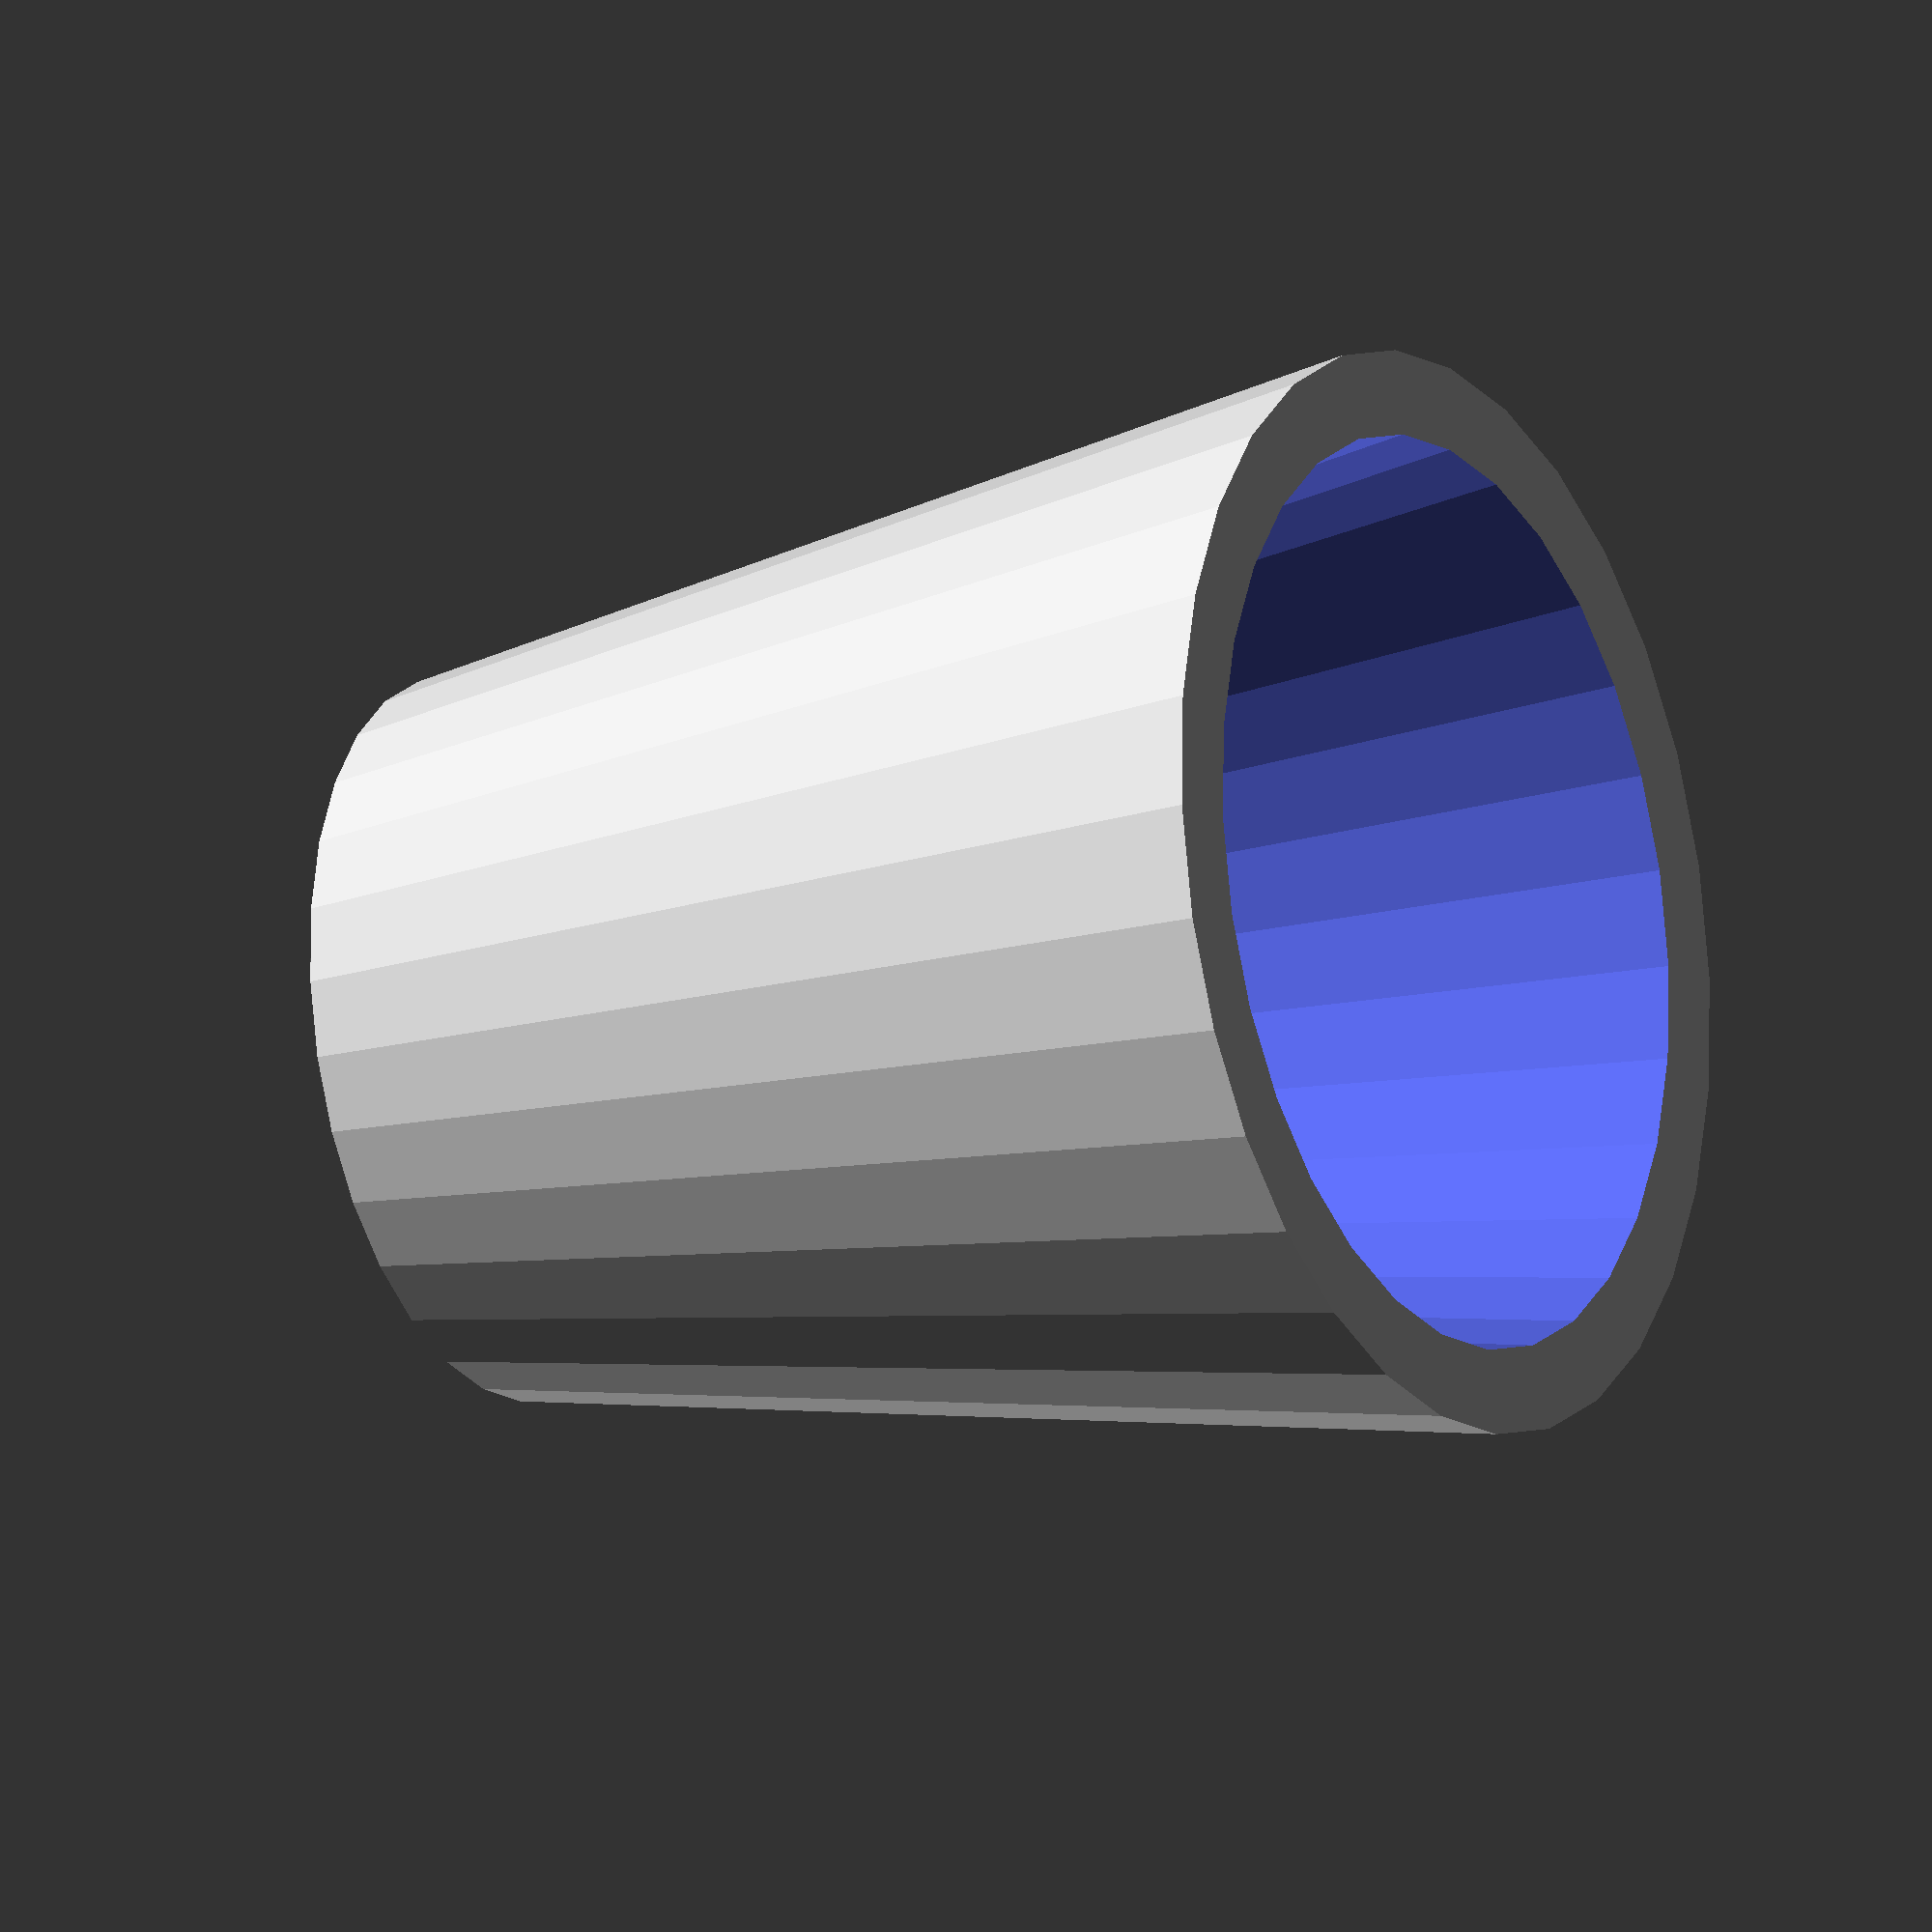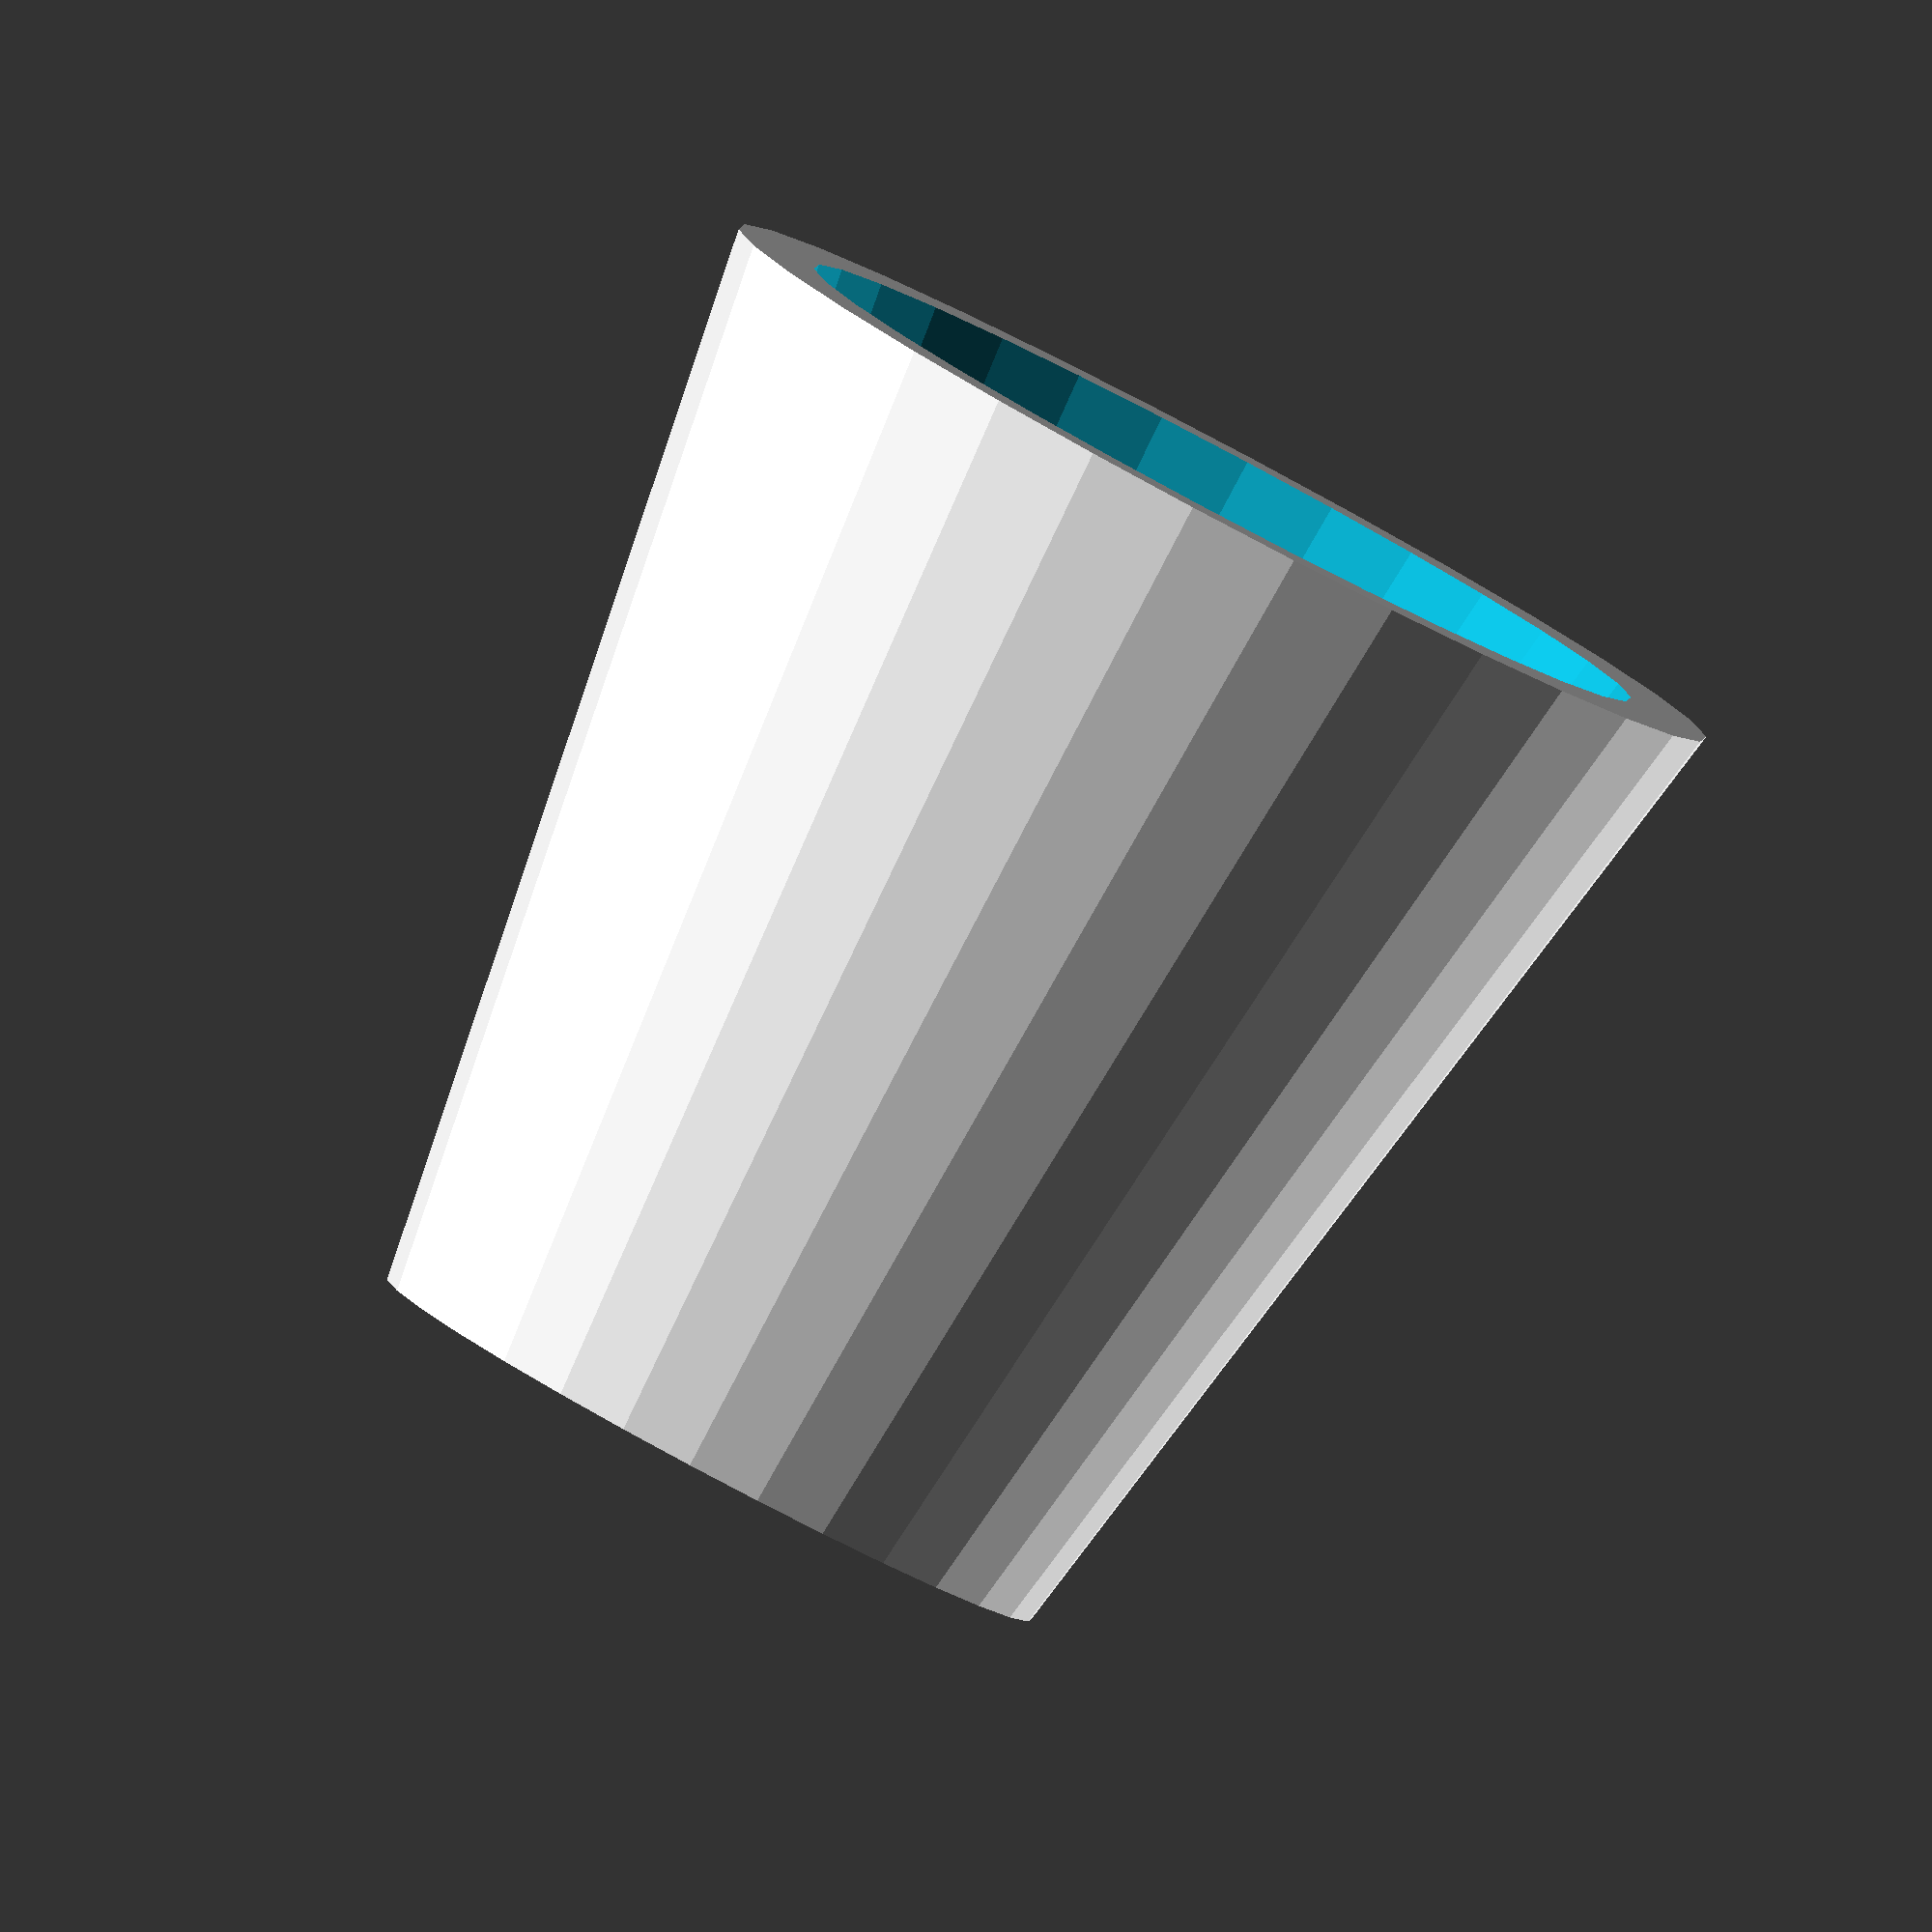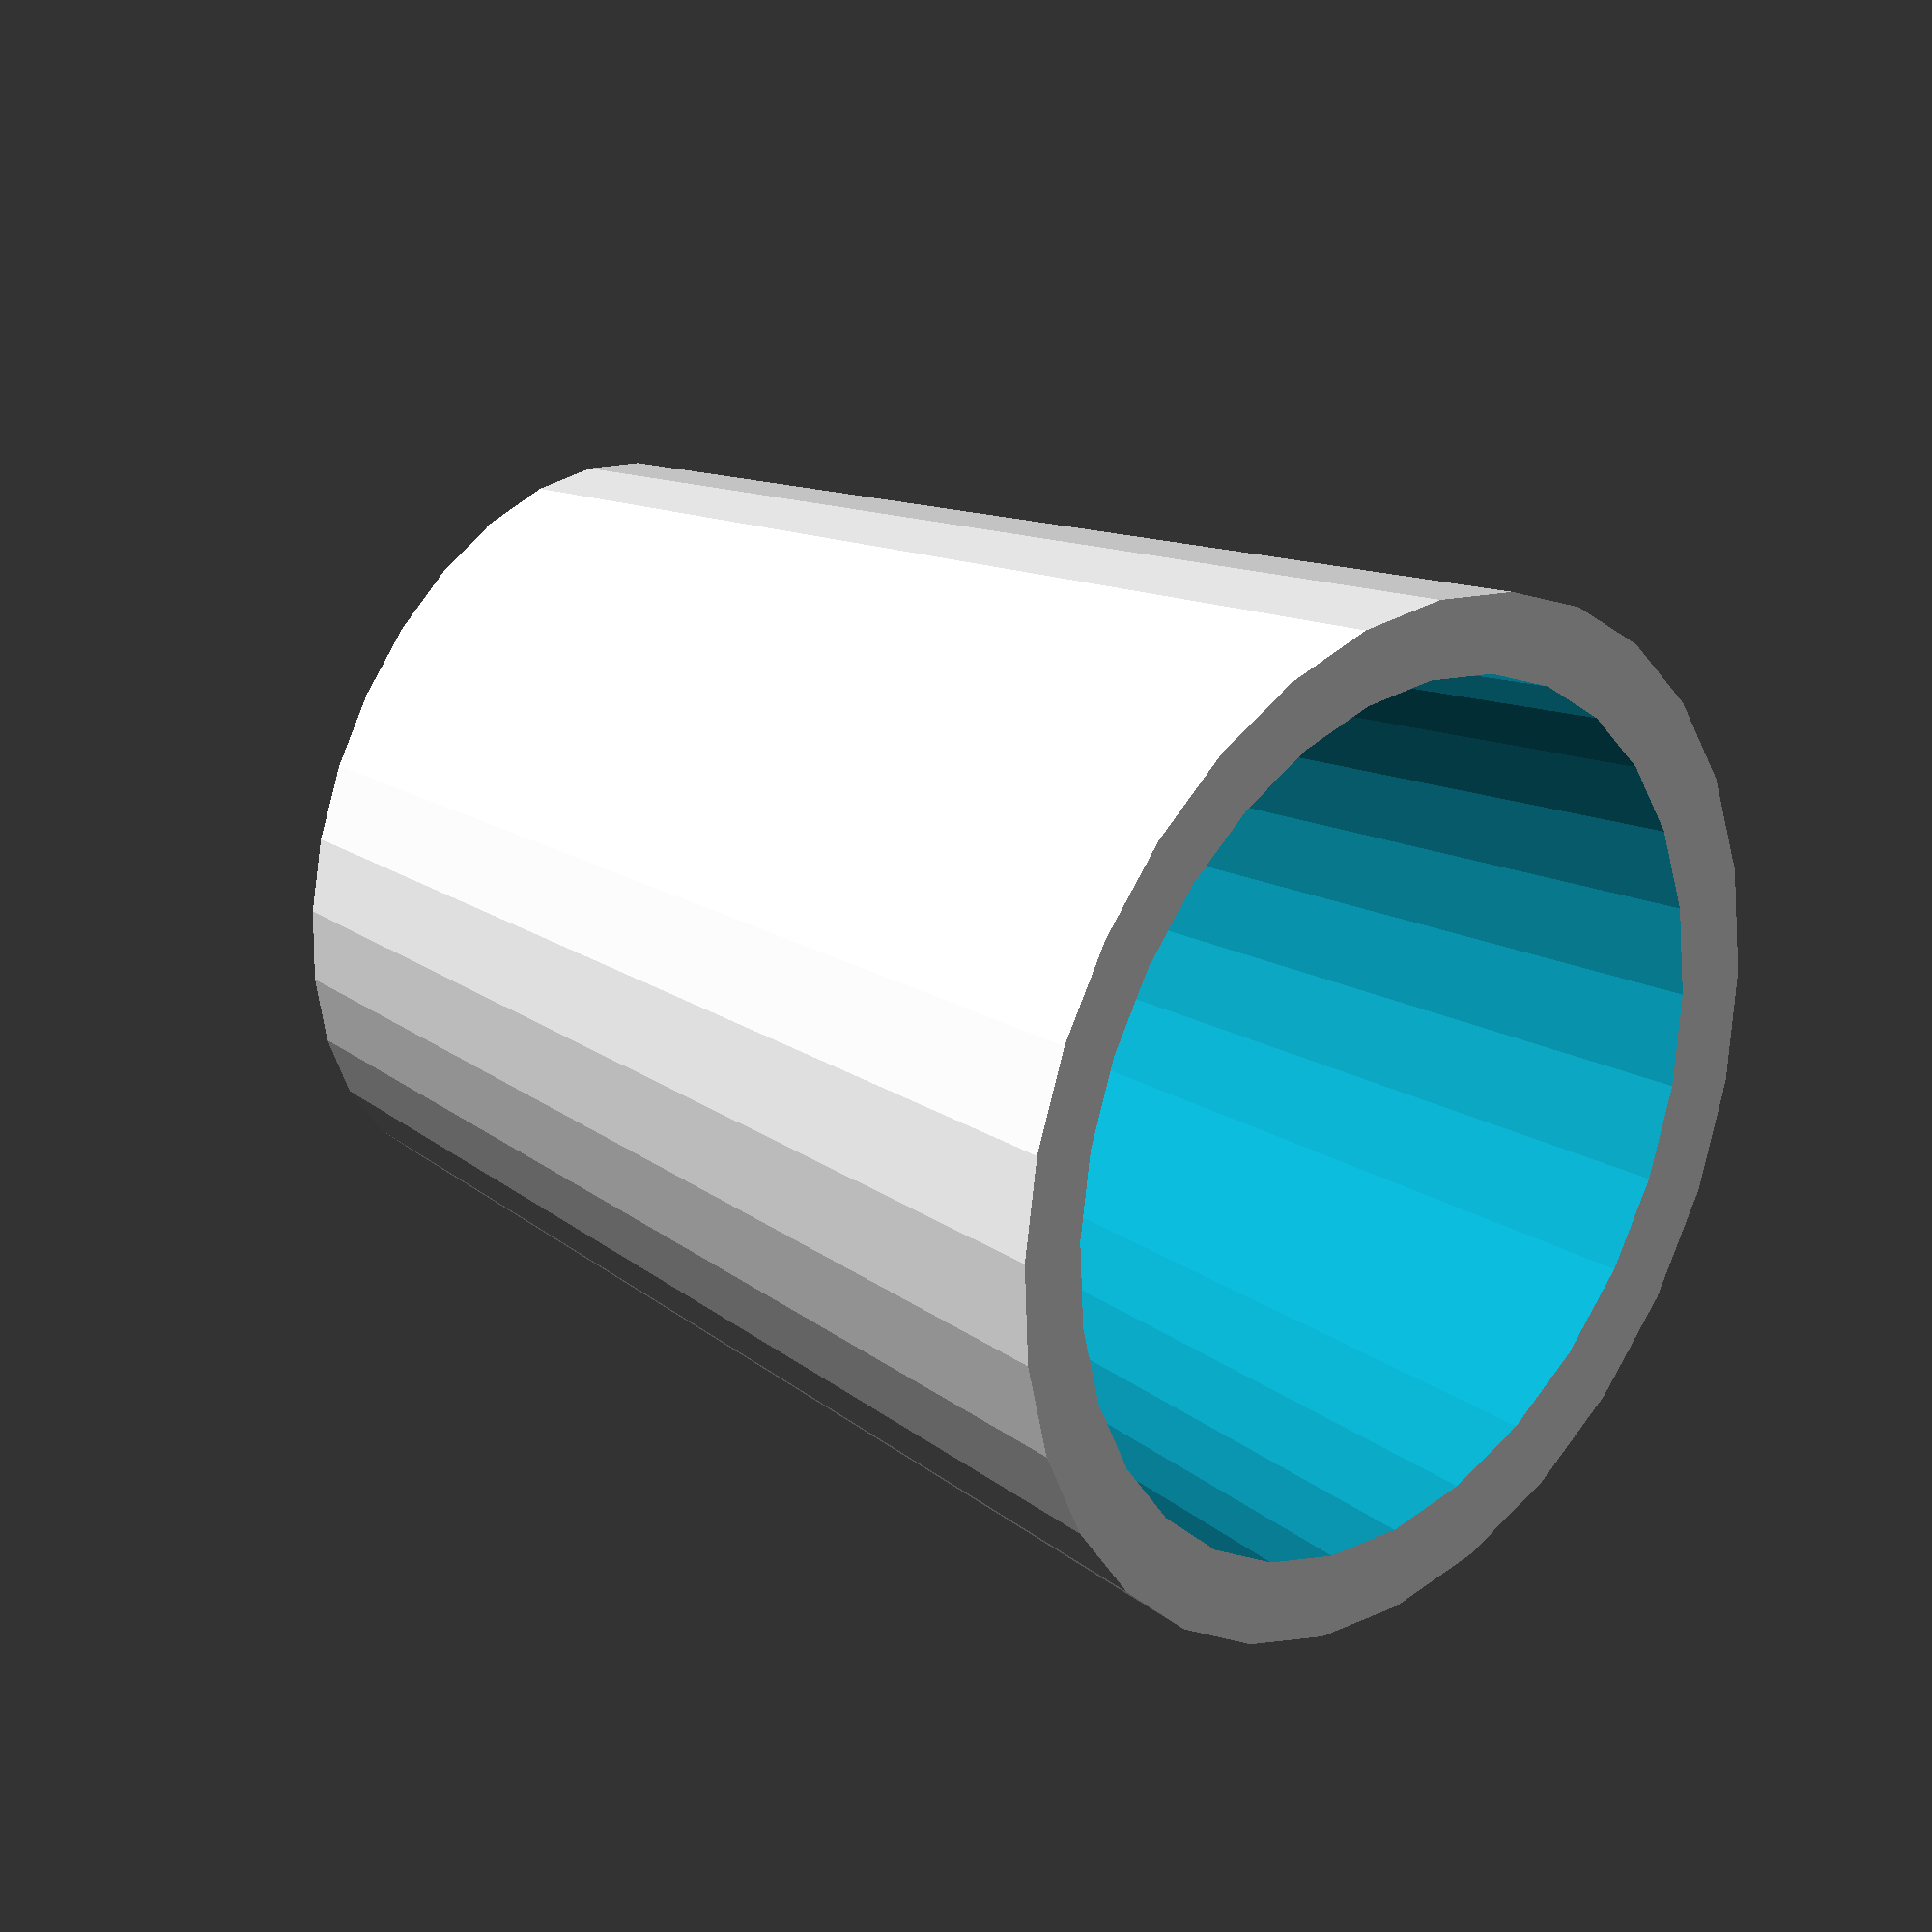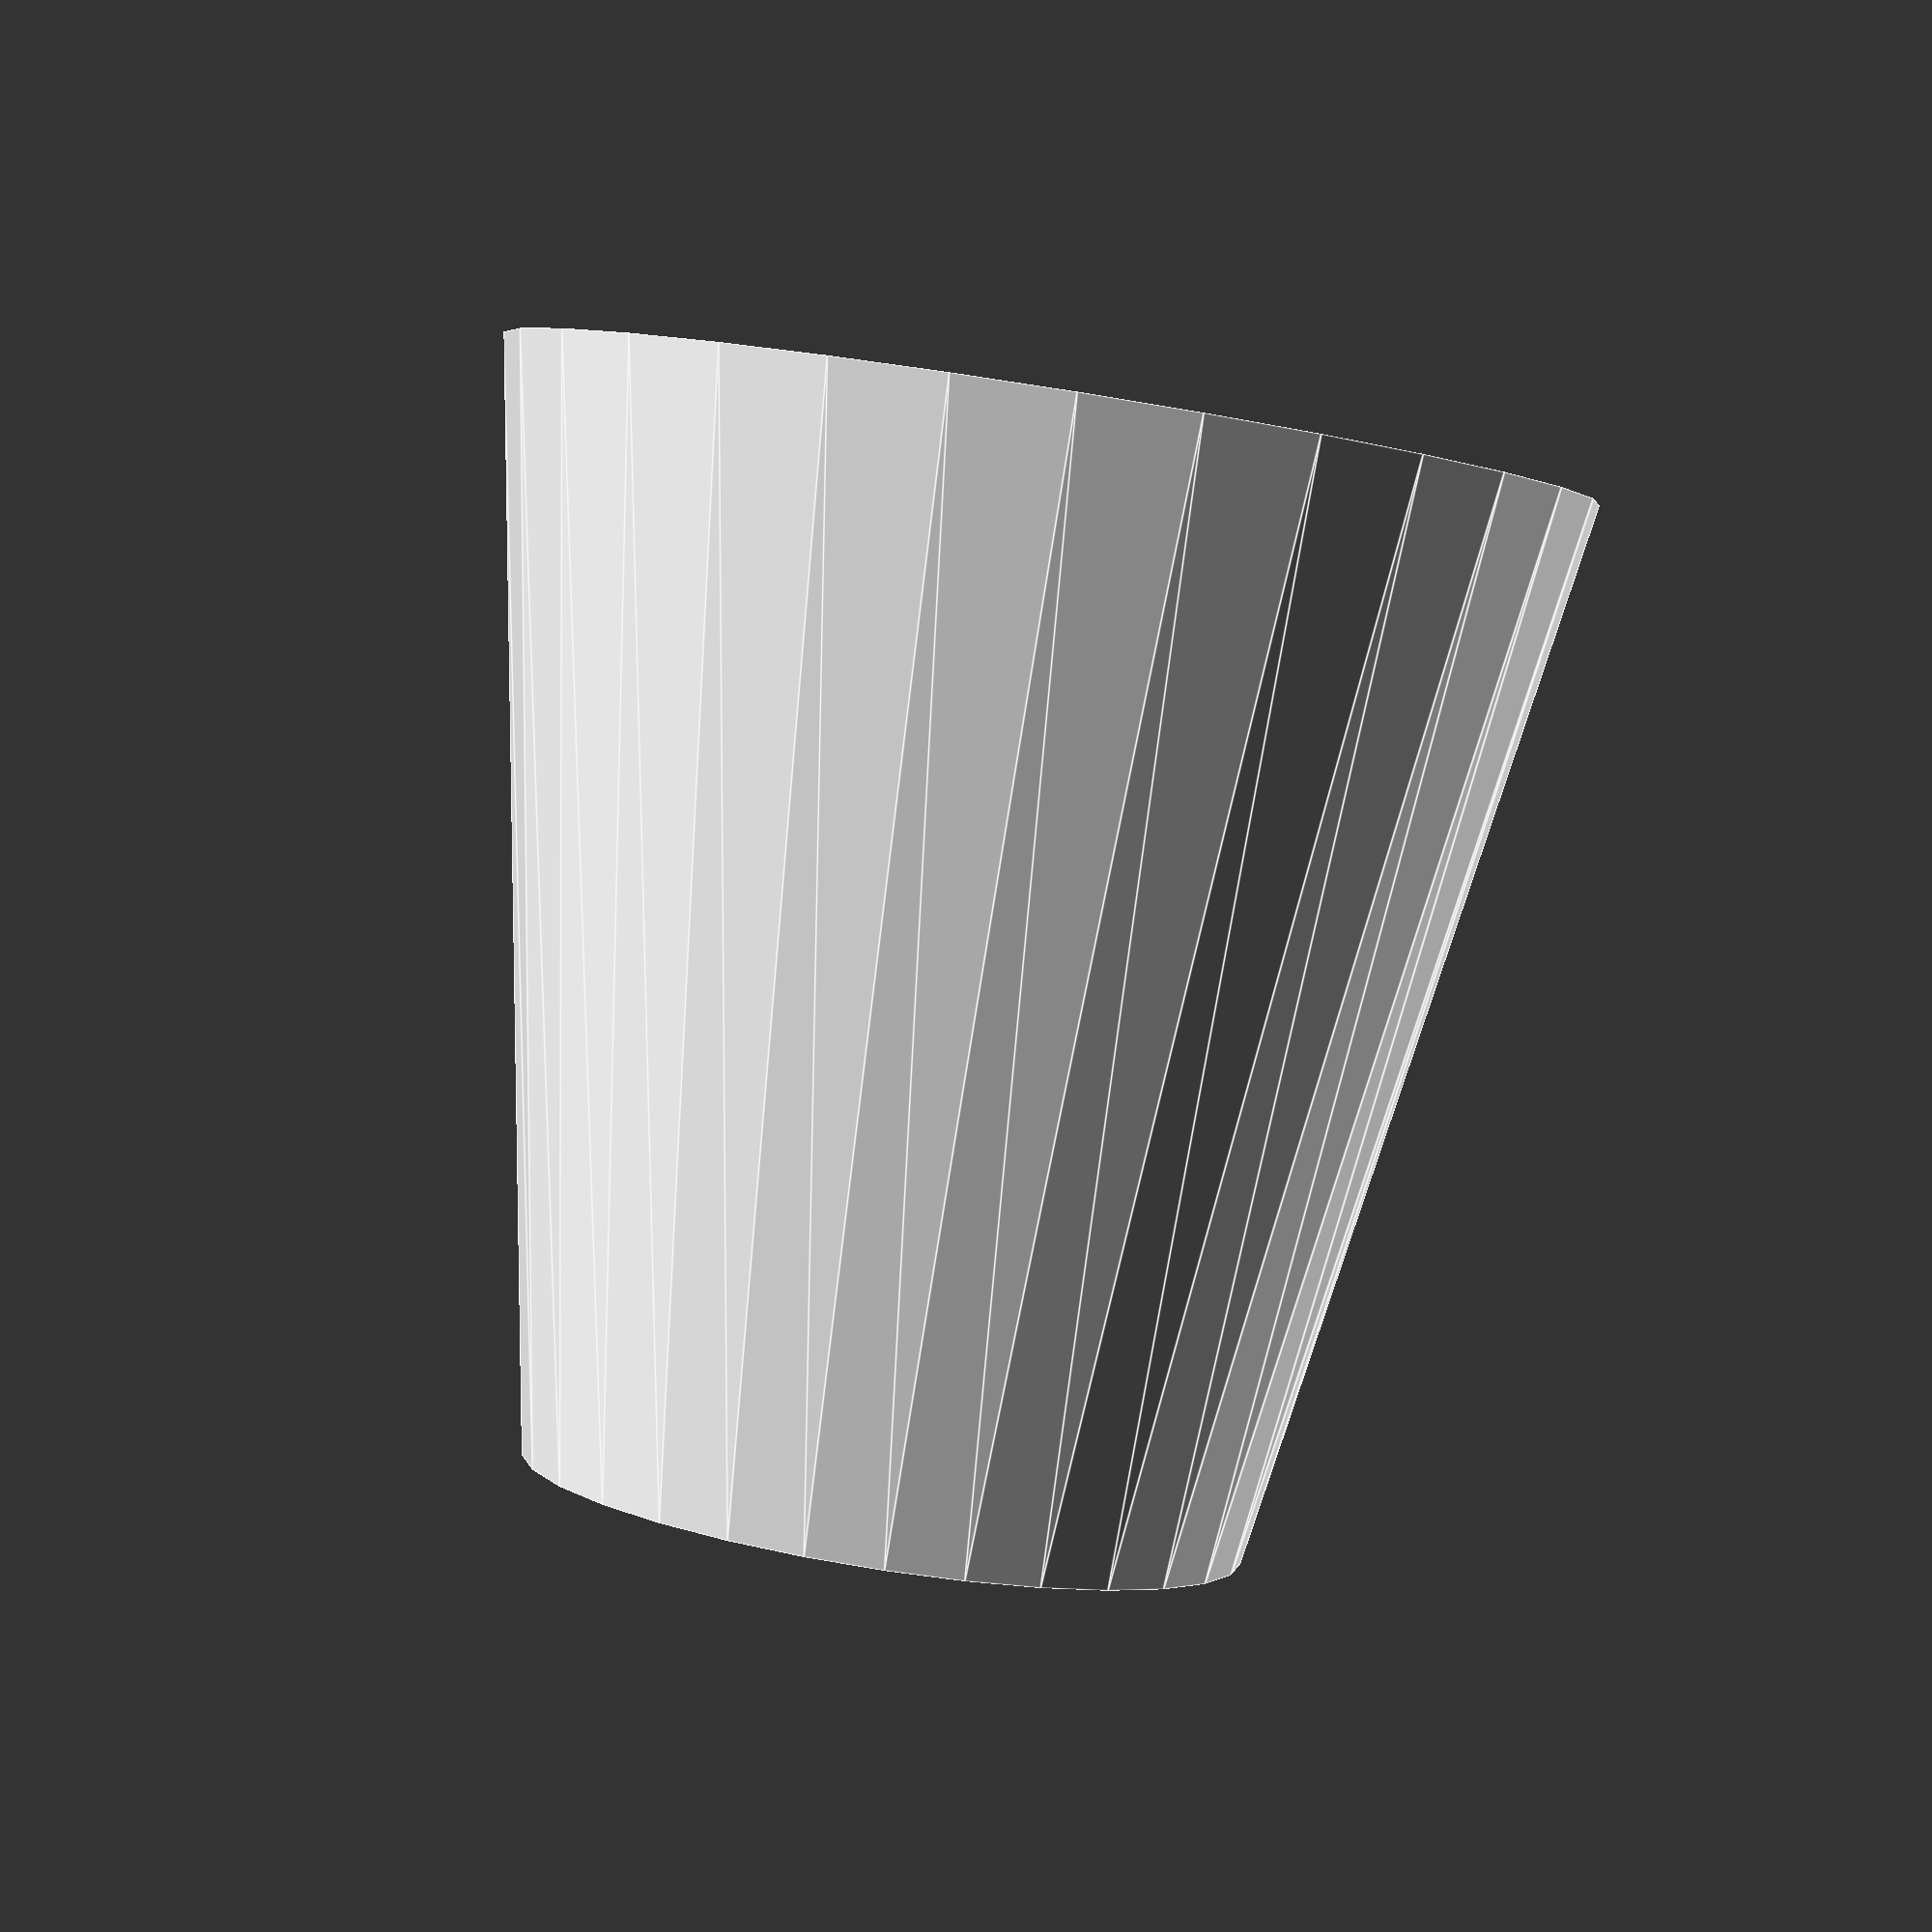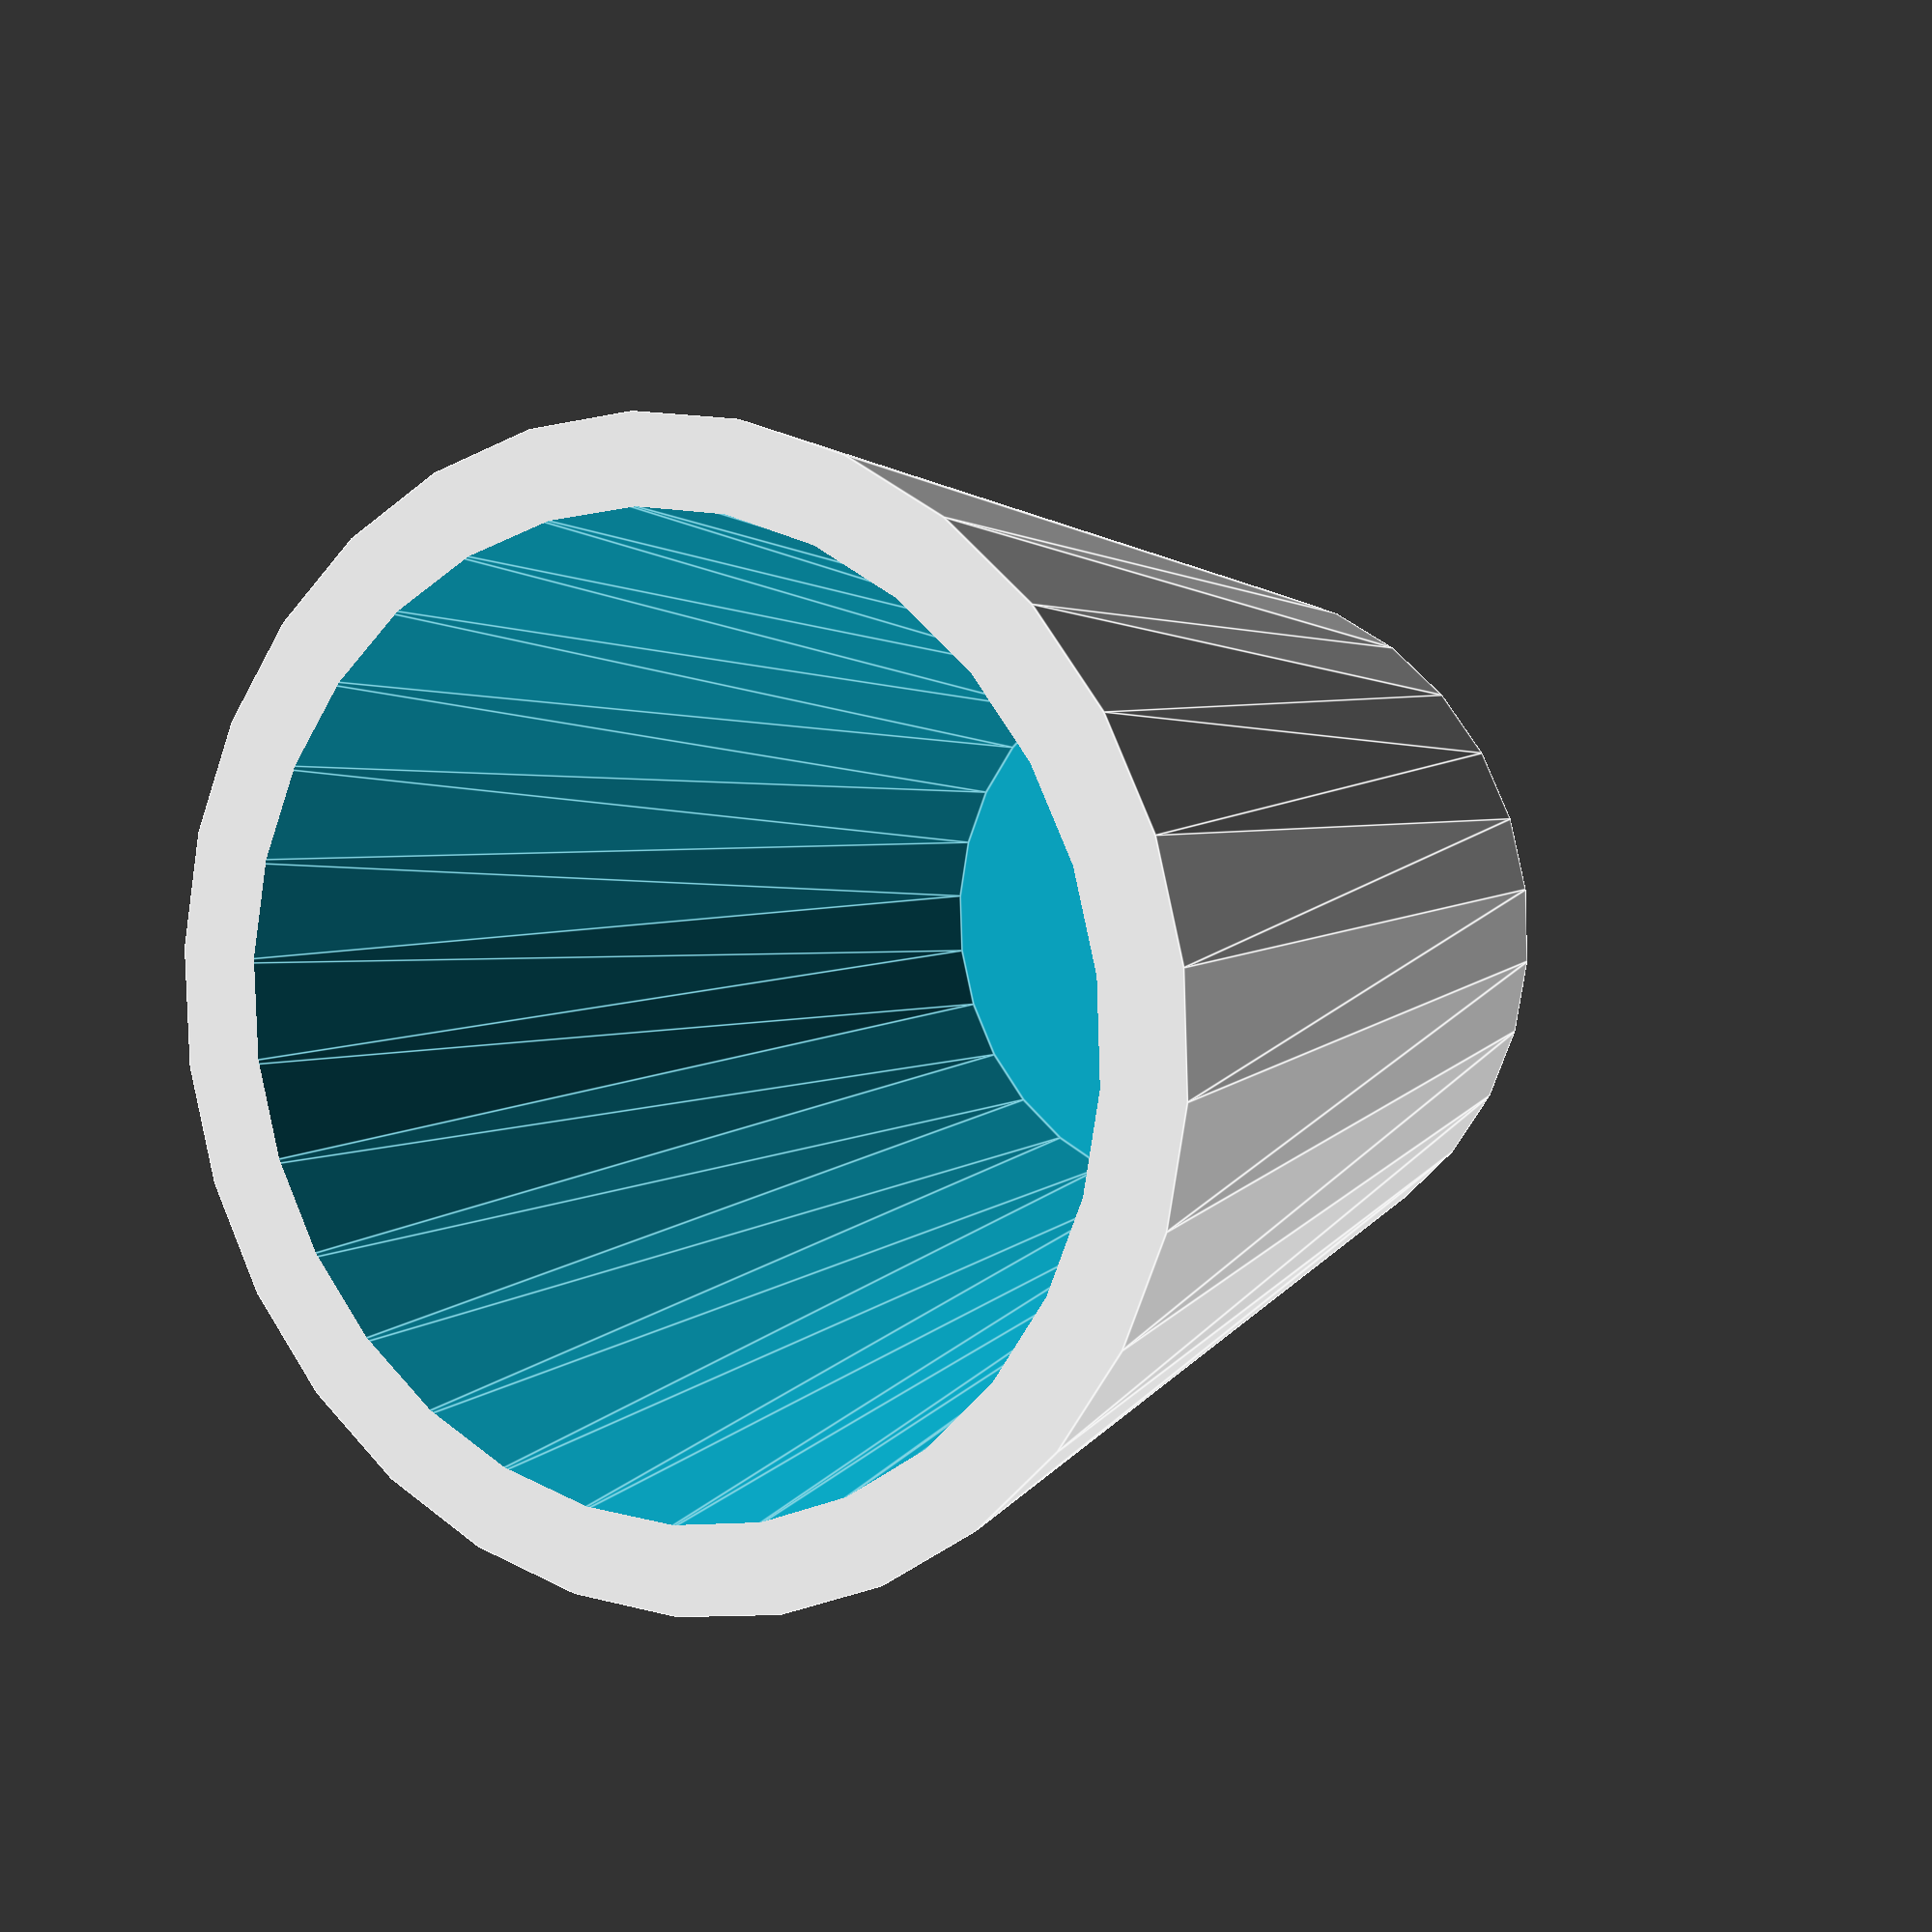
<openscad>

difference() {
    cylinder(h = 30, r1 = 10, r2 = 15, center = true);
    translate([0, 0, 2])
cylinder(h = 30, r1 = 8, r2 = 13, center = true);

}
</openscad>
<views>
elev=196.2 azim=163.0 roll=241.1 proj=o view=wireframe
elev=265.8 azim=117.5 roll=207.9 proj=o view=solid
elev=334.8 azim=207.5 roll=310.7 proj=o view=wireframe
elev=86.6 azim=4.6 roll=351.1 proj=p view=edges
elev=354.0 azim=255.9 roll=30.9 proj=p view=edges
</views>
